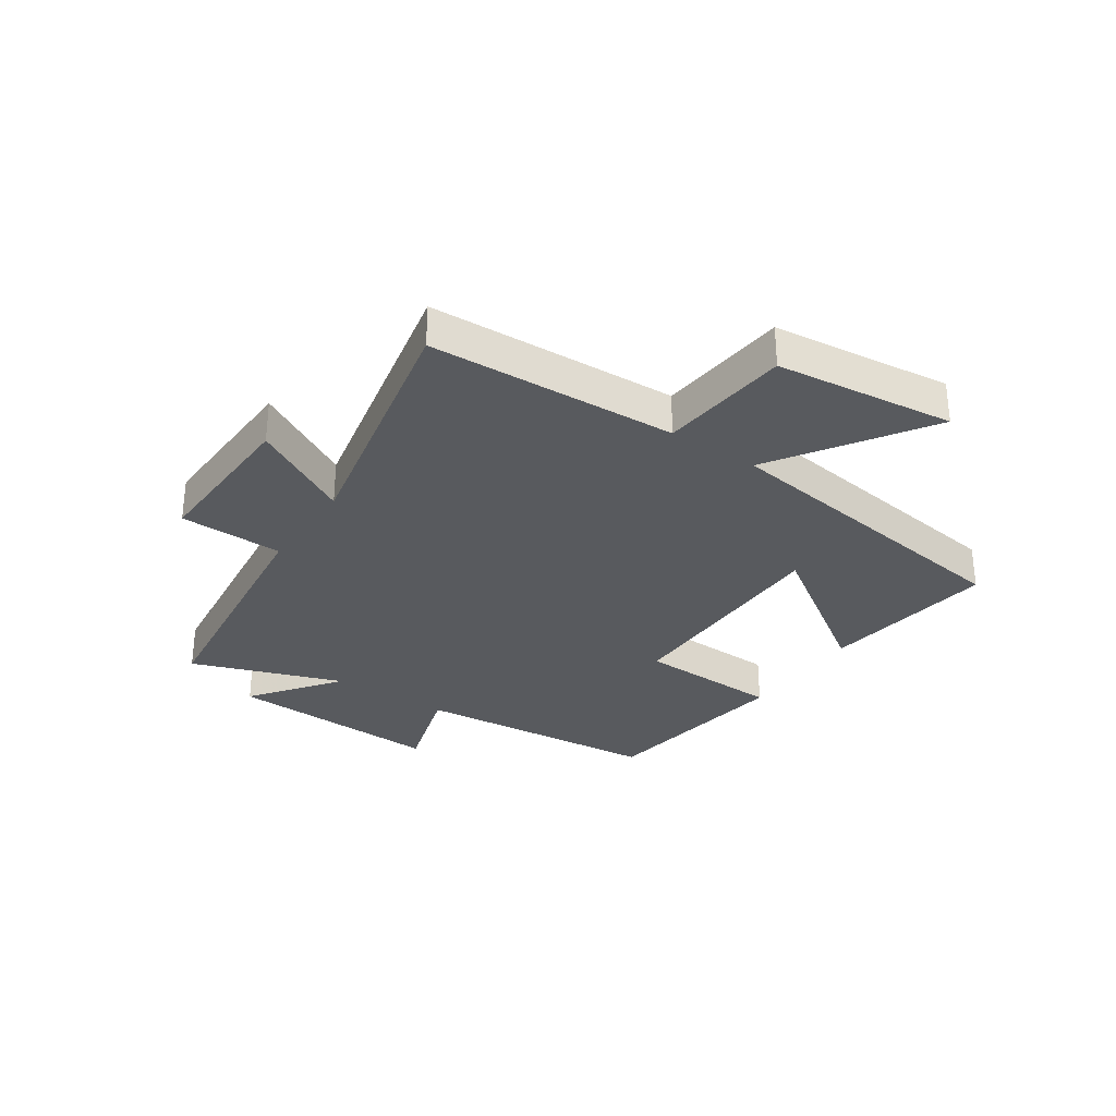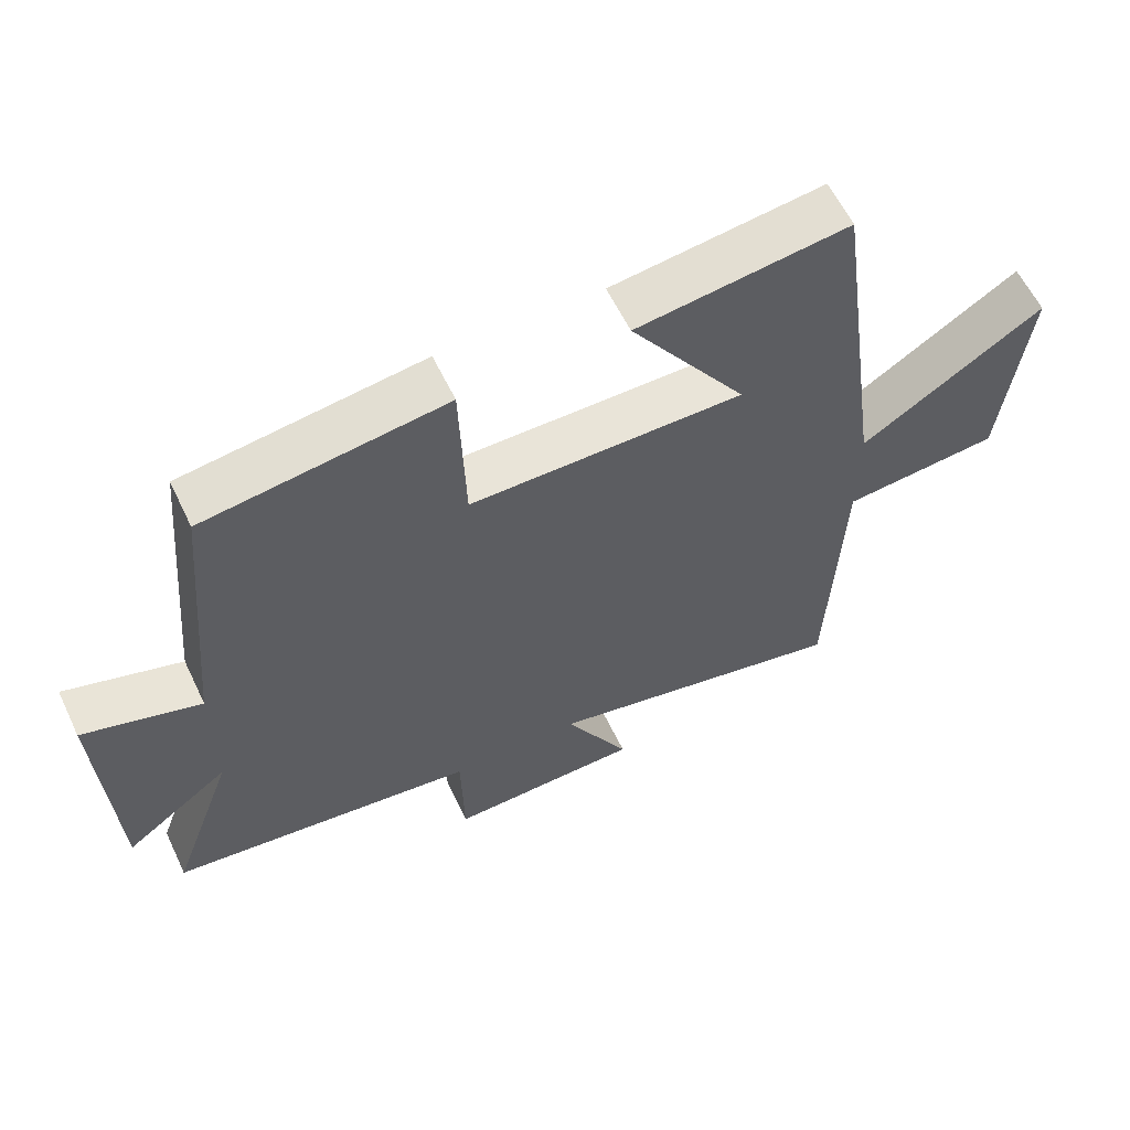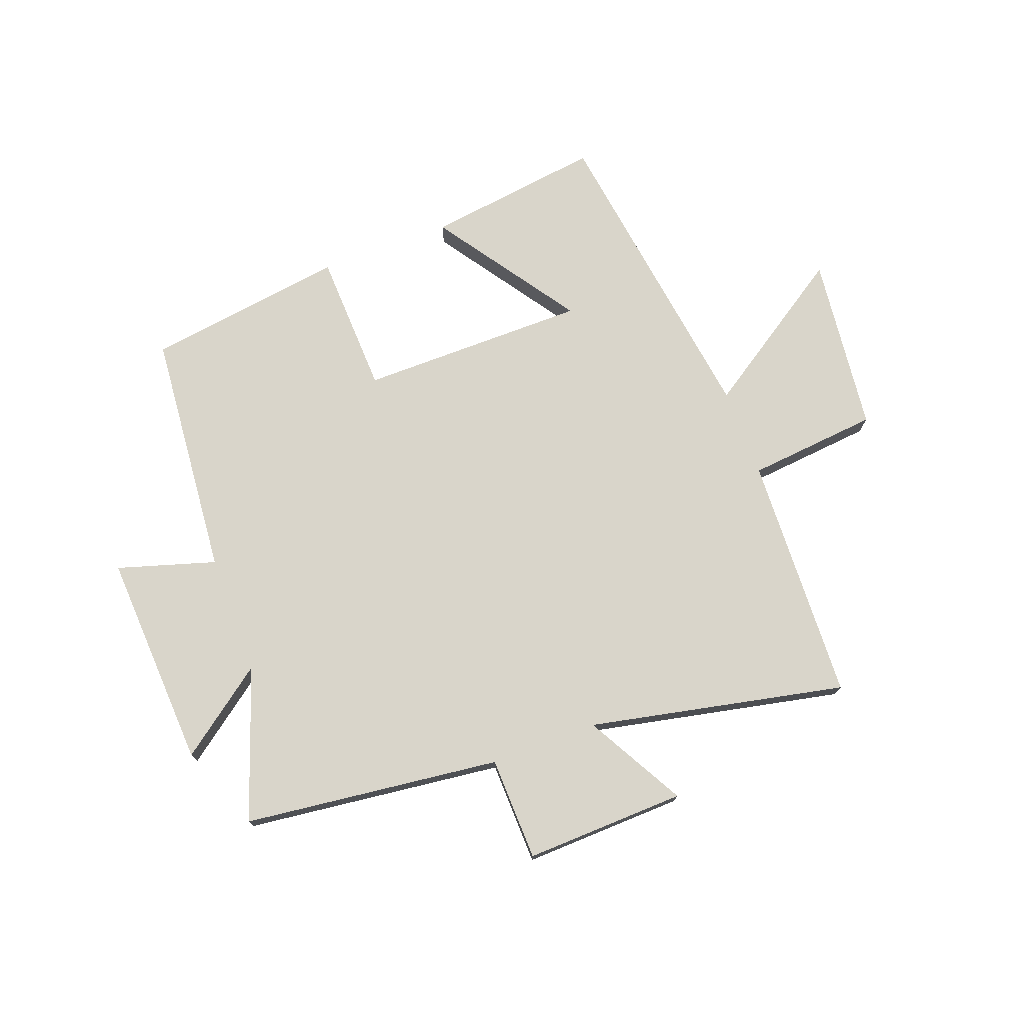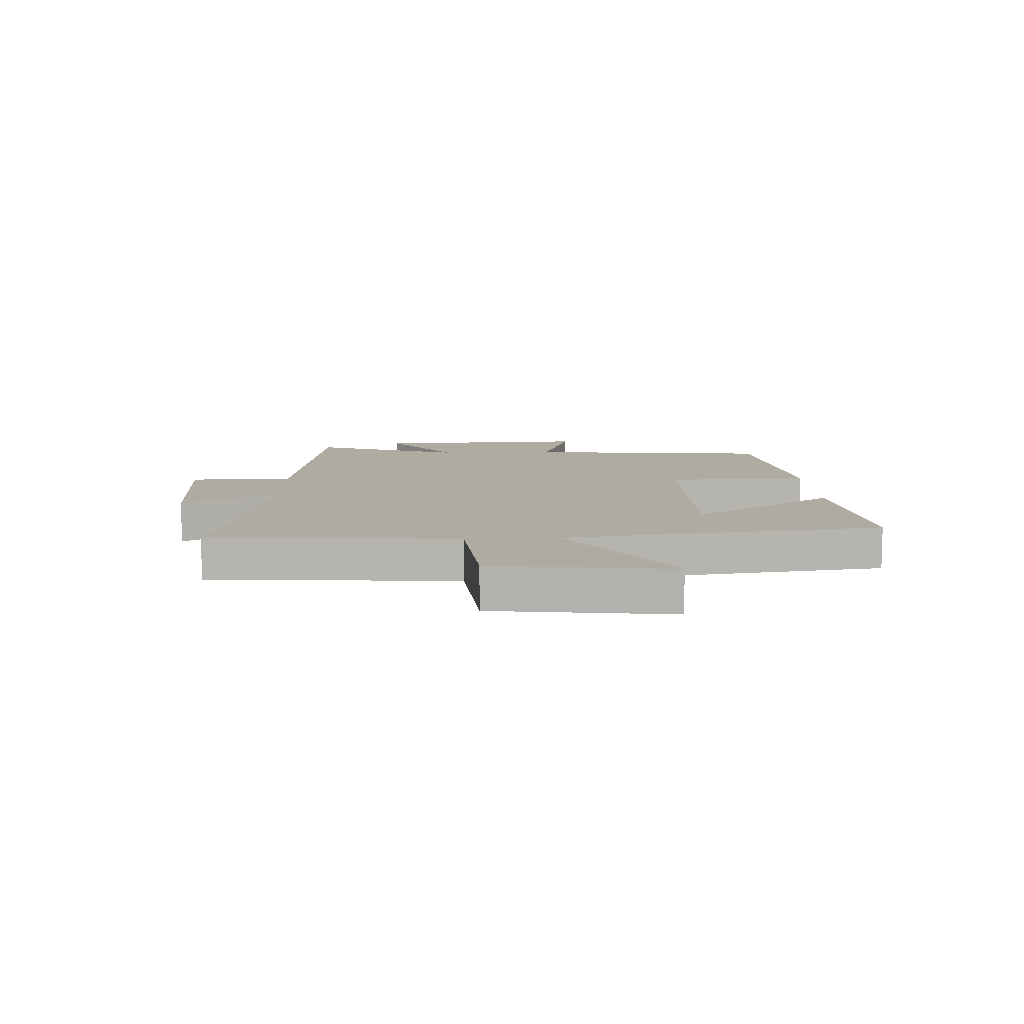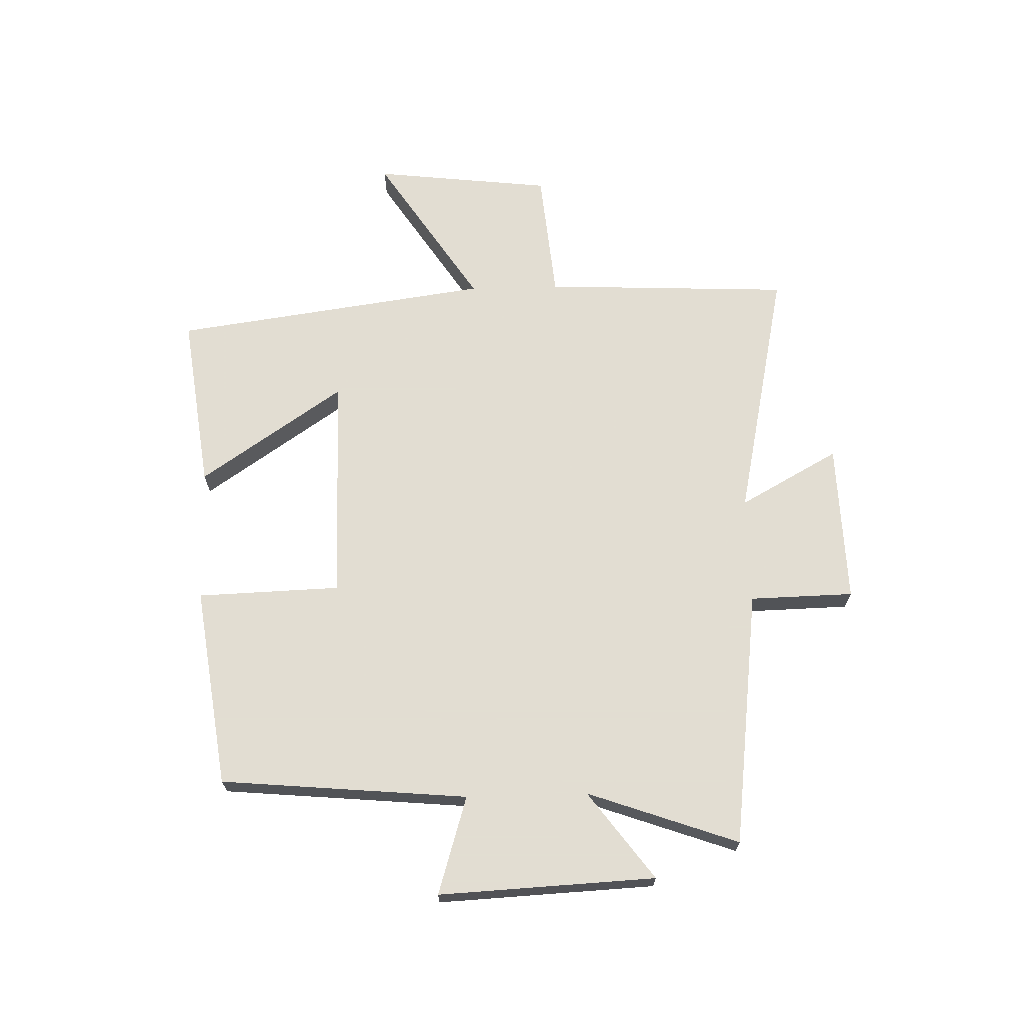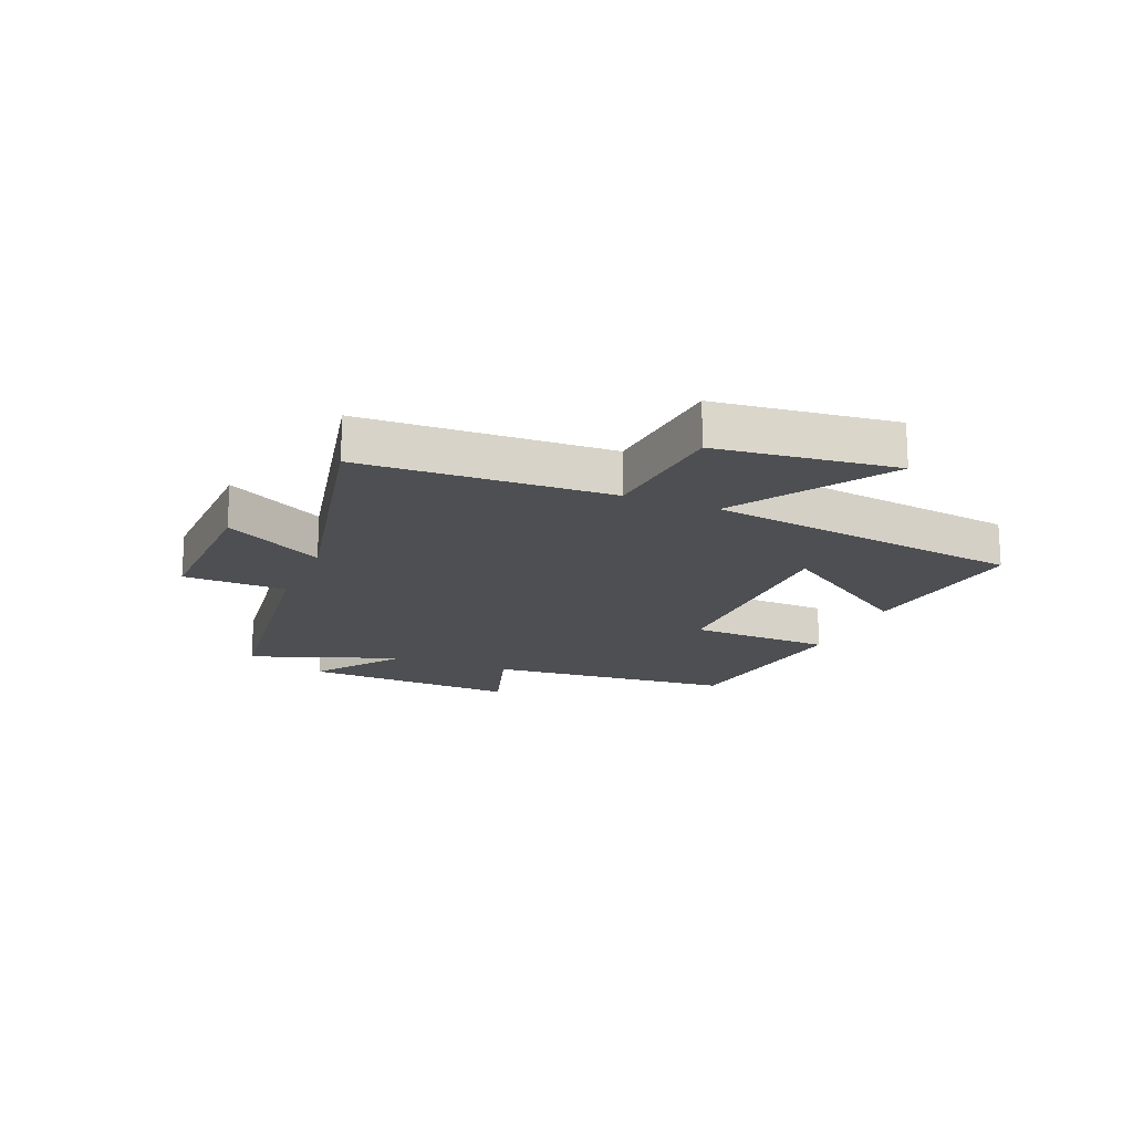
<metadata>
{"format":"obj","ext":"obj","renderer":"f3d","projection":"perspective","resolution":1024,"background":"white","views":[{"elev":-30.9,"azim":-124.2,"up":"+Y"},{"elev":59.9,"azim":154.5,"up":"+Z"},{"elev":74.6,"azim":159.3,"up":"+Y"},{"elev":9.8,"azim":-92.2,"up":"+Y"},{"elev":68.1,"azim":88.4,"up":"+Y"},{"elev":-17.6,"azim":-112.4,"up":"+Y"}]}
</metadata>
<code>
v 0.593 0.07 -0.445
v 0.149 0.07 -0.5
v 0.145 0.07 -0.679
v -0.133 0.07 -0.671
v -0.039 0.07 -0.5
v -0.481 0.07 -0.594
v -0.5 0.07 -0.166
v -0.726 0.07 -0.145
v -0.762 0.07 0.163
v -0.5 0.07 -0.008
v -0.424 0.07 0.54
v -0.119 0.07 0.5
v -0.287 0.07 0.253
v 0.107 0.07 0.253
v 0.115 0.07 0.5
v 0.461 0.07 0.452
v 0.5 0.07 0.025
v 0.669 0.07 0.077
v 0.651 0.07 -0.297
v 0.5 0.07 -0.185
v 0.593 0 -0.445
v 0.149 0 -0.5
v 0.145 0 -0.679
v -0.133 0 -0.671
v -0.039 0 -0.5
v -0.481 0 -0.594
v -0.5 0 -0.166
v -0.726 0 -0.145
v -0.762 0 0.163
v -0.5 0 -0.008
v -0.424 0 0.54
v -0.119 0 0.5
v -0.287 0 0.253
v 0.107 0 0.253
v 0.115 0 0.5
v 0.461 0 0.452
v 0.5 0 0.025
v 0.669 0 0.077
v 0.651 0 -0.297
v 0.5 0 -0.185
f 17 18 19 20
f 16 17 20
f 15 16 20
f 14 15 20
f 20 1 2
f 14 20 2
f 13 14 2
f 10 11 12 13
f 10 13 2 3
f 7 8 9 10
f 5 6 7 10
f 5 10 3
f 3 4 5
f 40 39 38 37
f 40 37 36
f 40 36 35
f 40 35 34
f 22 21 40
f 22 40 34
f 22 34 33
f 33 32 31 30
f 23 22 33 30
f 30 29 28 27
f 30 27 26 25
f 23 30 25
f 25 24 23
f 1 21 22 2
f 2 22 23 3
f 3 23 24 4
f 4 24 25 5
f 5 25 26 6
f 6 26 27 7
f 7 27 28 8
f 8 28 29 9
f 9 29 30 10
f 10 30 31 11
f 11 31 32 12
f 12 32 33 13
f 13 33 34 14
f 14 34 35 15
f 15 35 36 16
f 16 36 37 17
f 17 37 38 18
f 18 38 39 19
f 19 39 40 20
f 20 40 21 1

</code>
